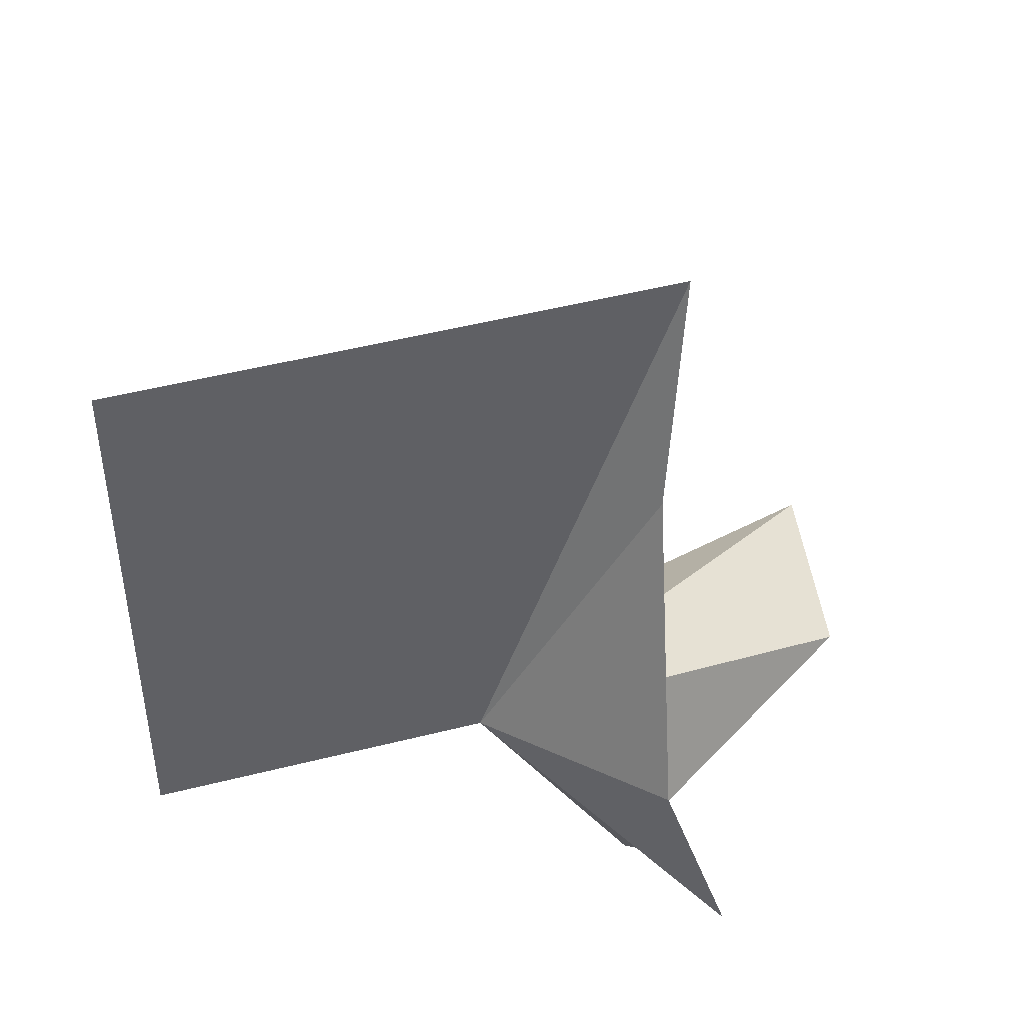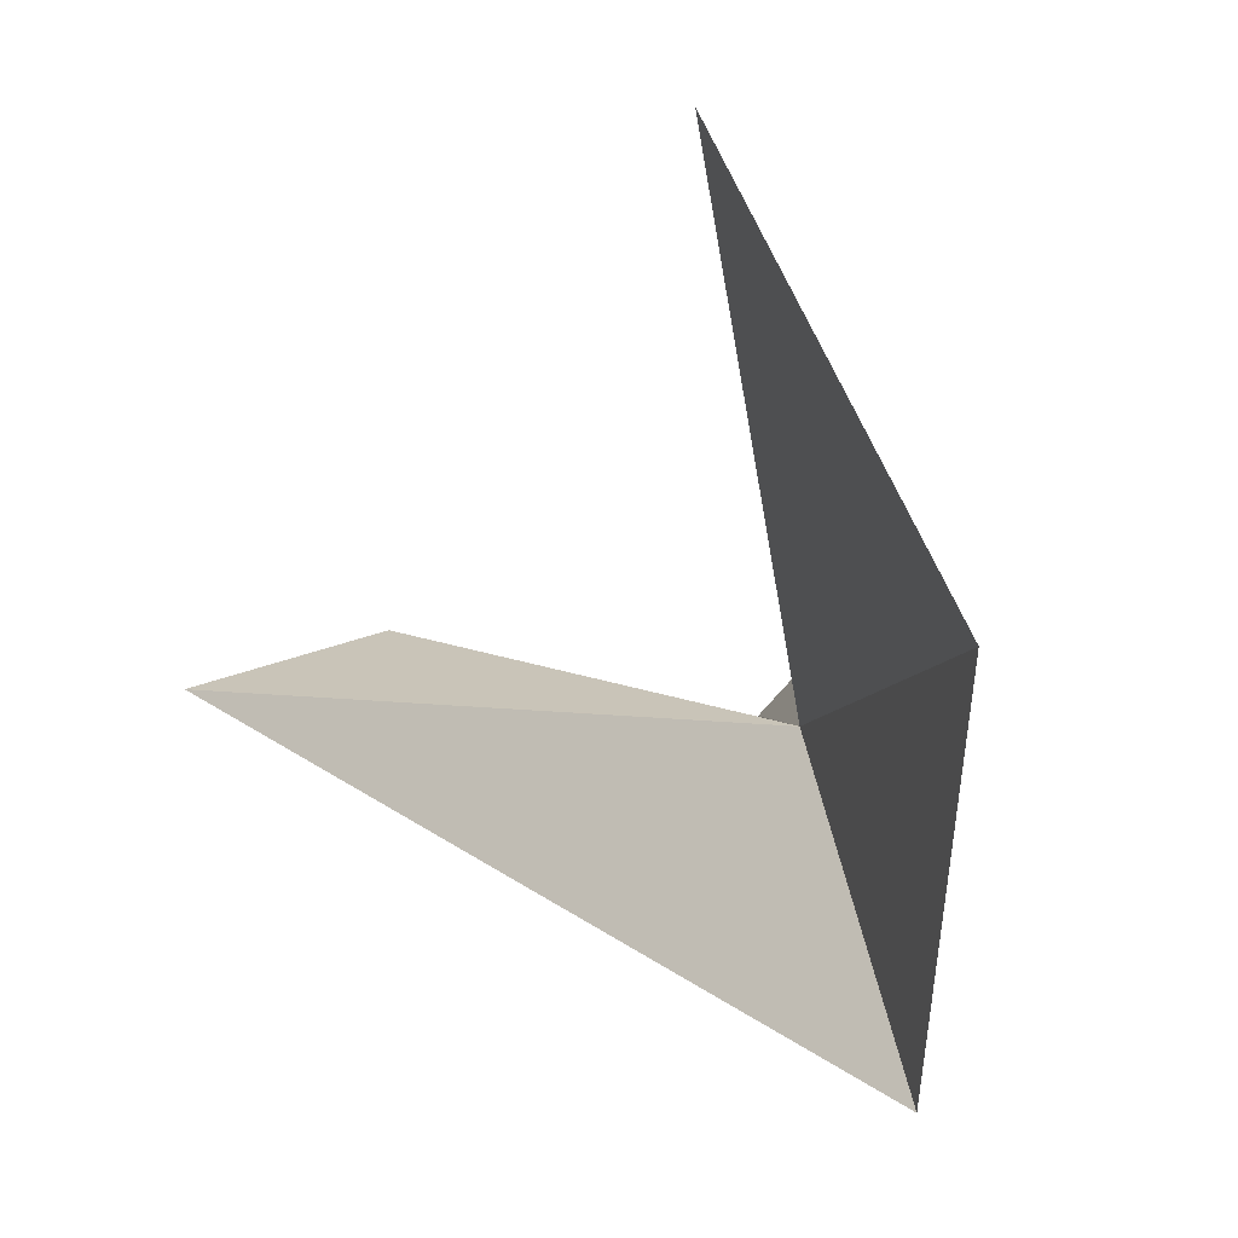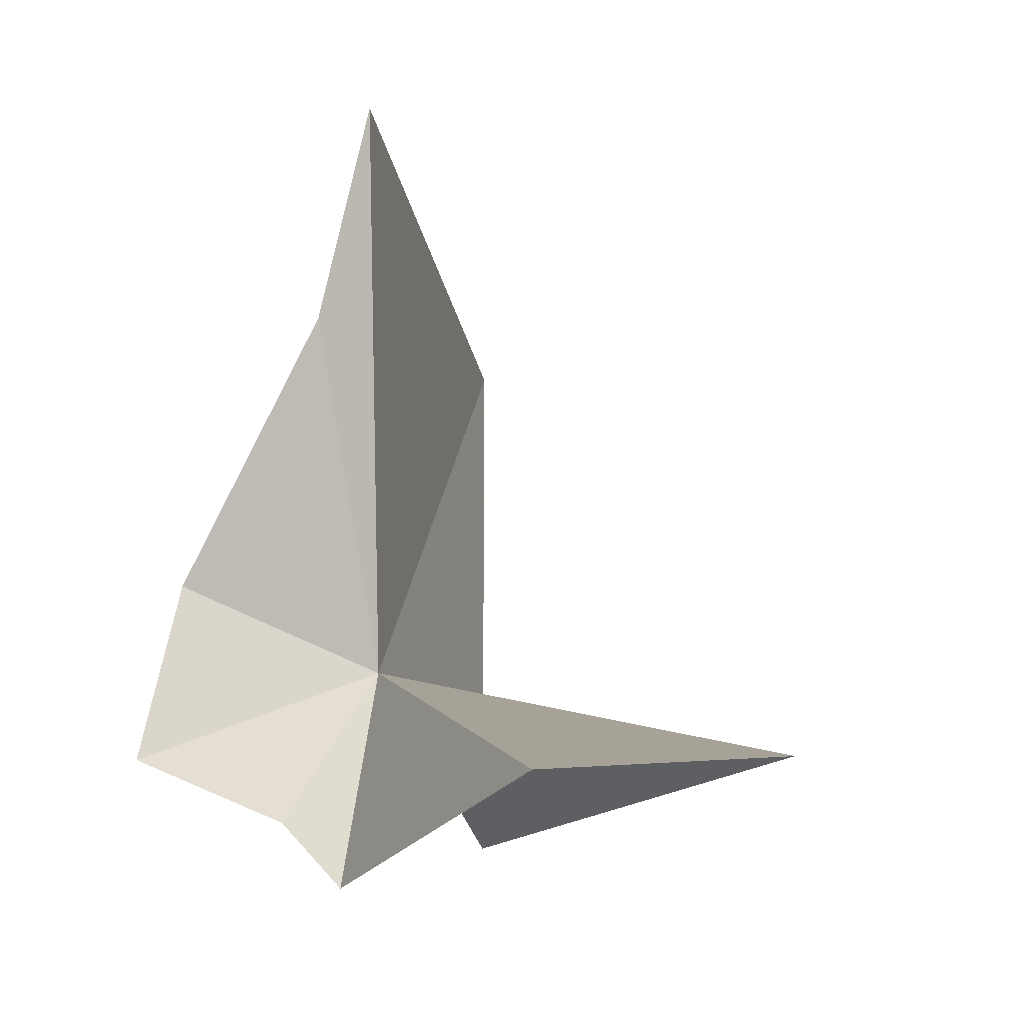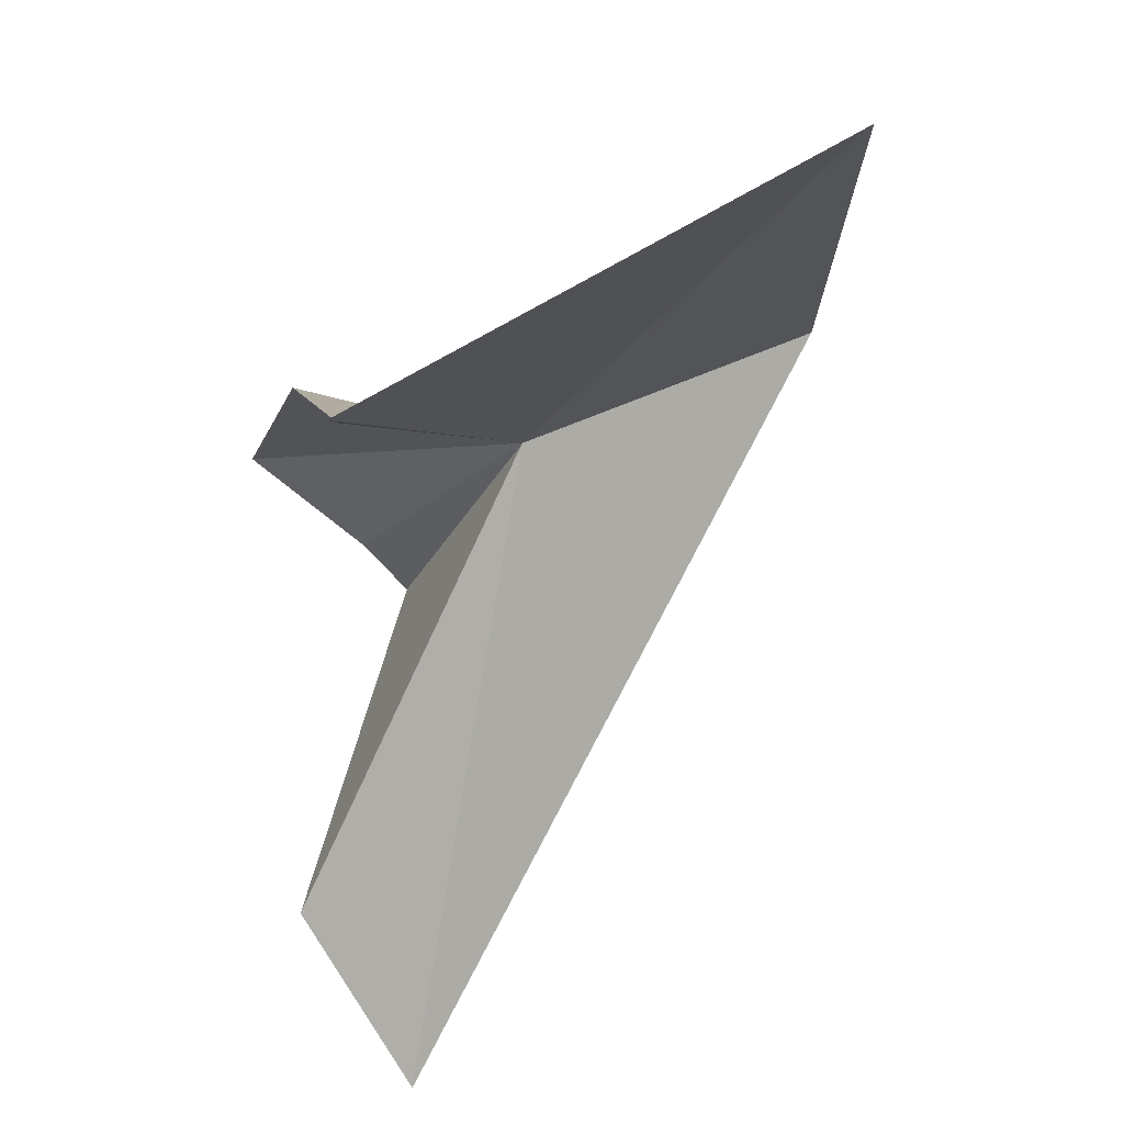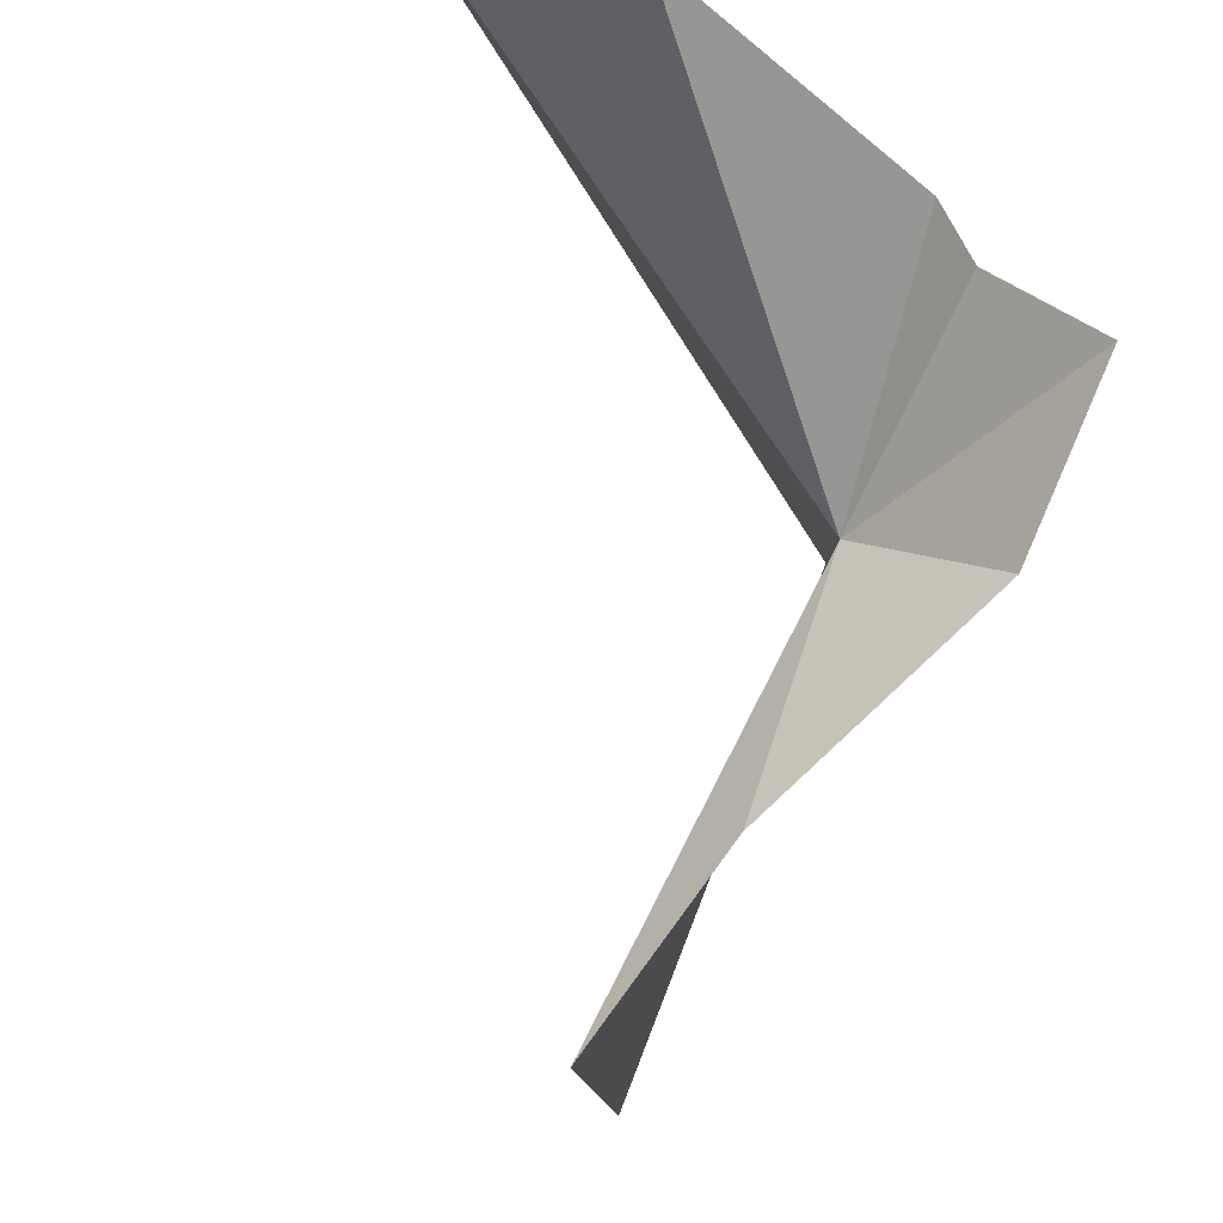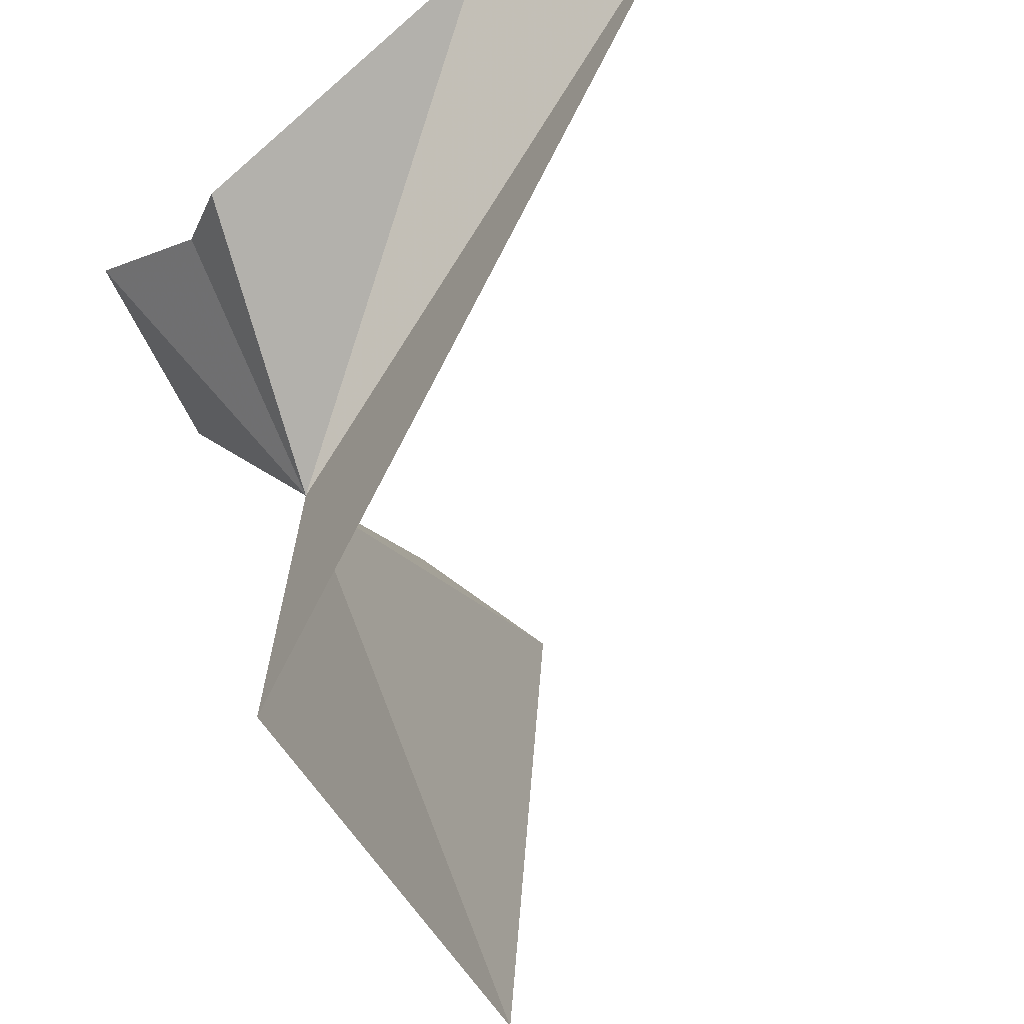
<metadata>
{"format":"obj","ext":"obj","renderer":"f3d","projection":"perspective","resolution":1024,"background":"white","views":[{"elev":46.6,"azim":-95.7,"up":"+Y"},{"elev":47.0,"azim":159.7,"up":"+Y"},{"elev":-19.5,"azim":13.0,"up":"+Y"},{"elev":77.3,"azim":58.3,"up":"+Y"},{"elev":68.1,"azim":-159.6,"up":"+Z"},{"elev":-39.3,"azim":21.2,"up":"+Z"}]}
</metadata>
<code>
v -4.057 -2.237 28.64
v -5.379 -1.788 30.1
v -5.492 -3.419 30.64
v -4.398 -3.889 30.17
v -3.943 -4.413 30.01
v -4.237 0.5847 30.1
v -1.838 -4.095 32.36
v 0 -4.085 32.3
v -3.806 -3.242 25.75
v -3.806 1.725 25.75
v -3.754 2.481 30.3
f 1 3 2
f 1 4 3
f 1 5 4
f 1 2 6
f 1 8 7
f 1 9 8
f 1 10 9
f 1 6 11
f 1 11 10
f 1 7 5

</code>
